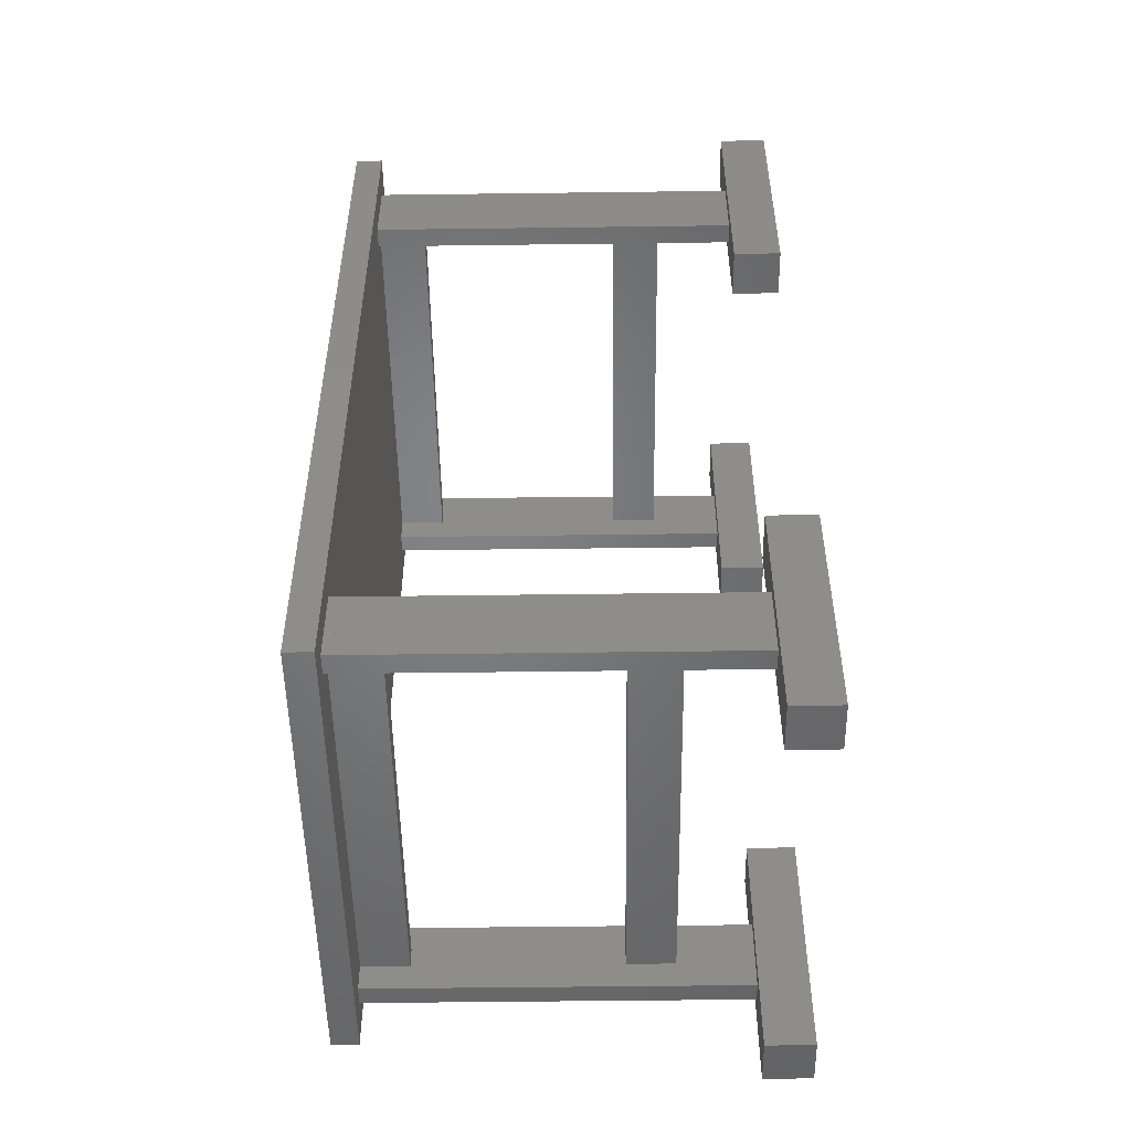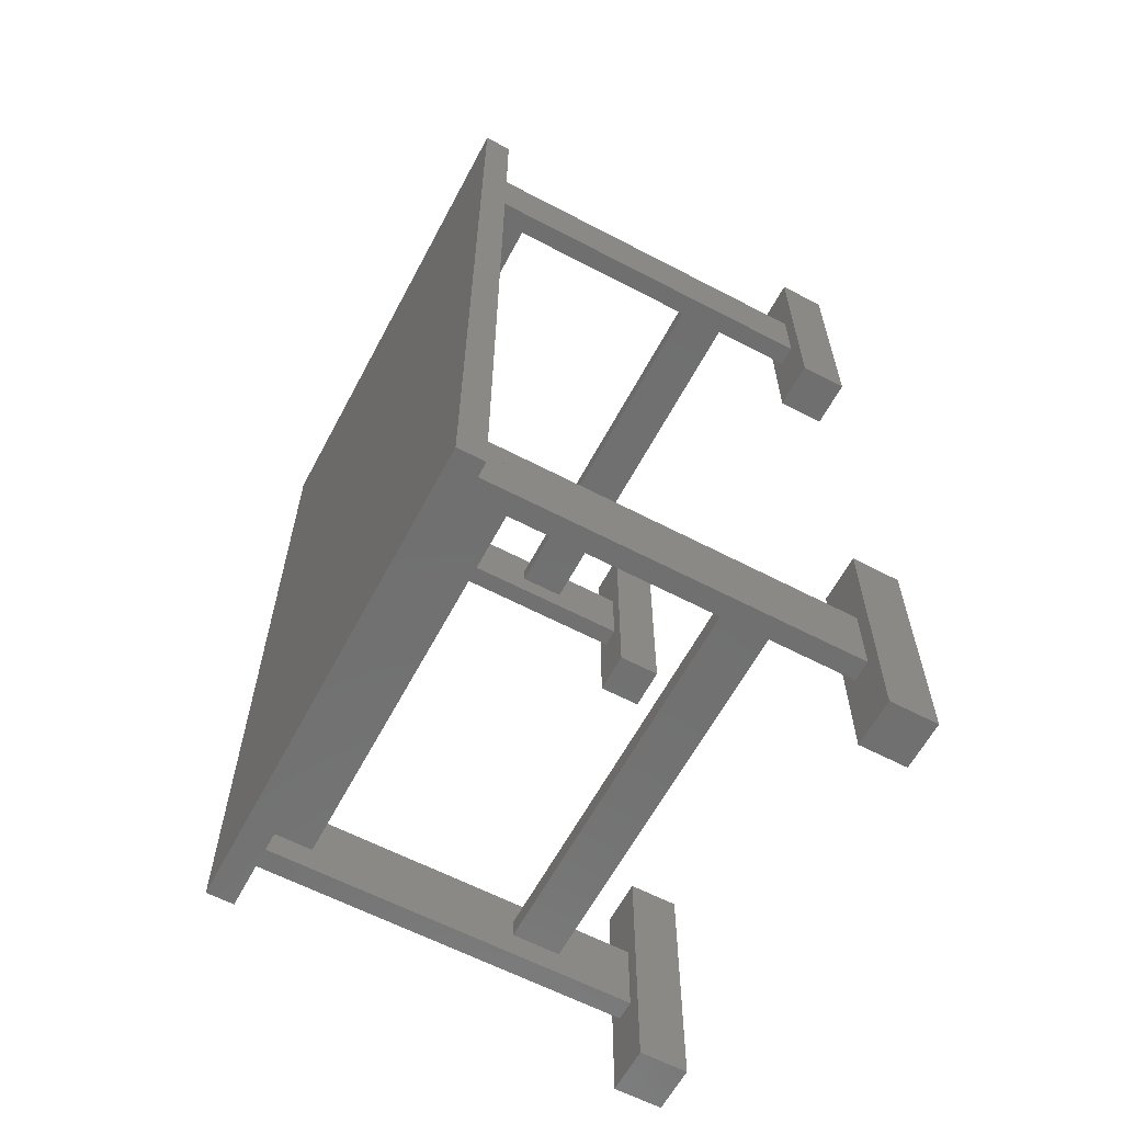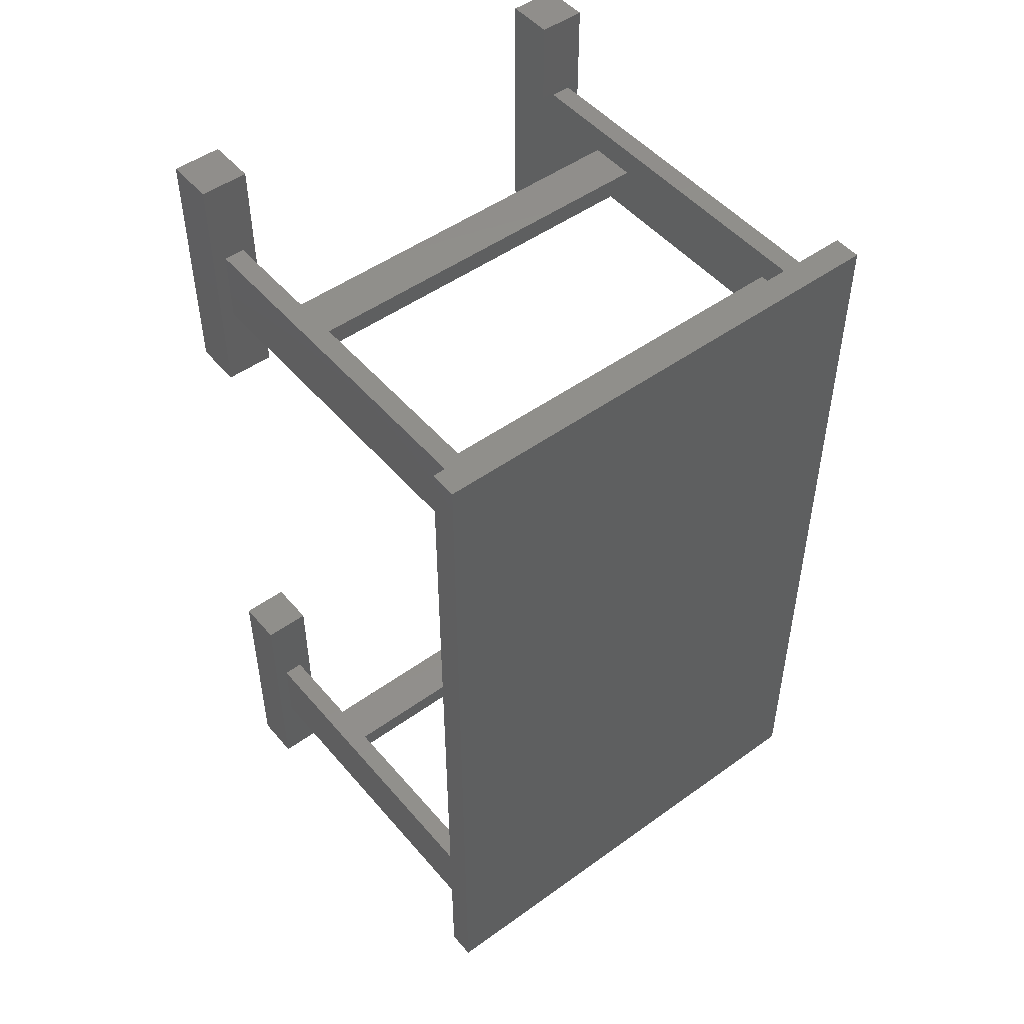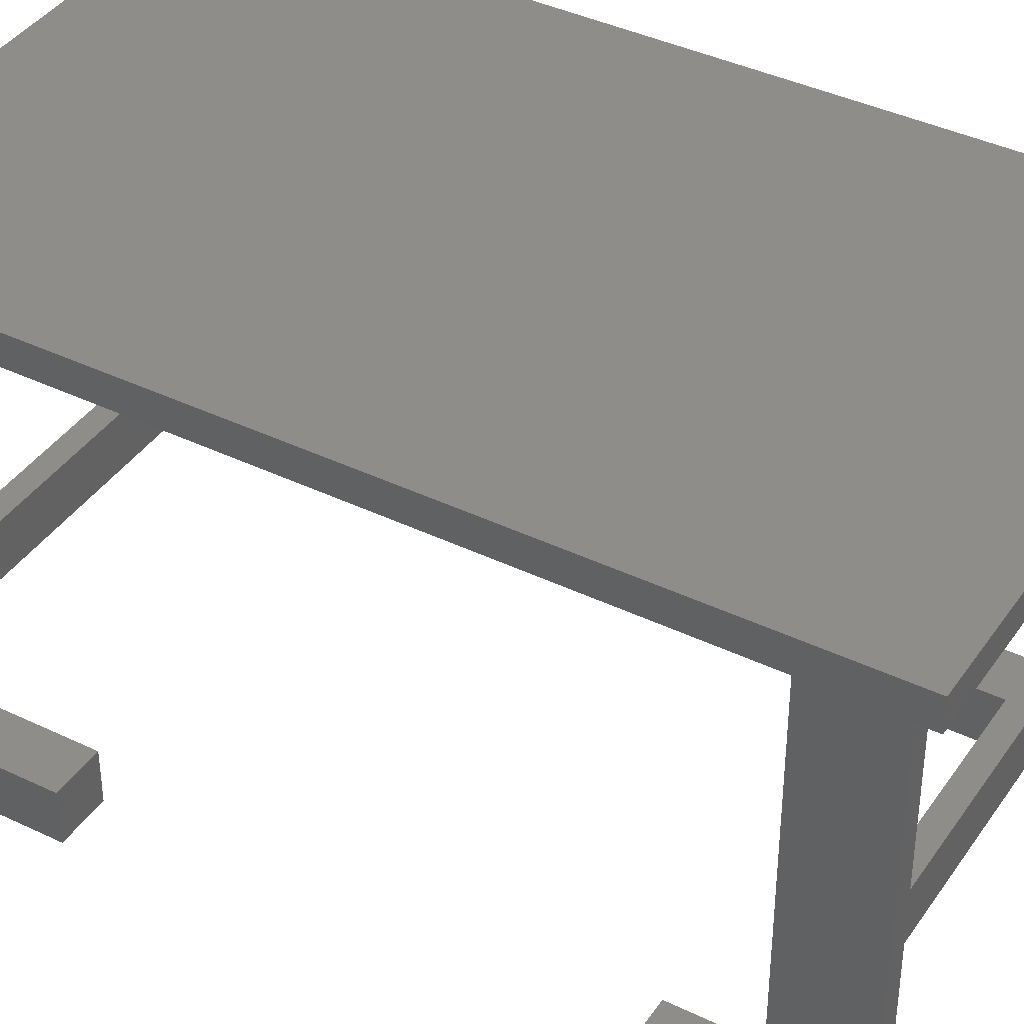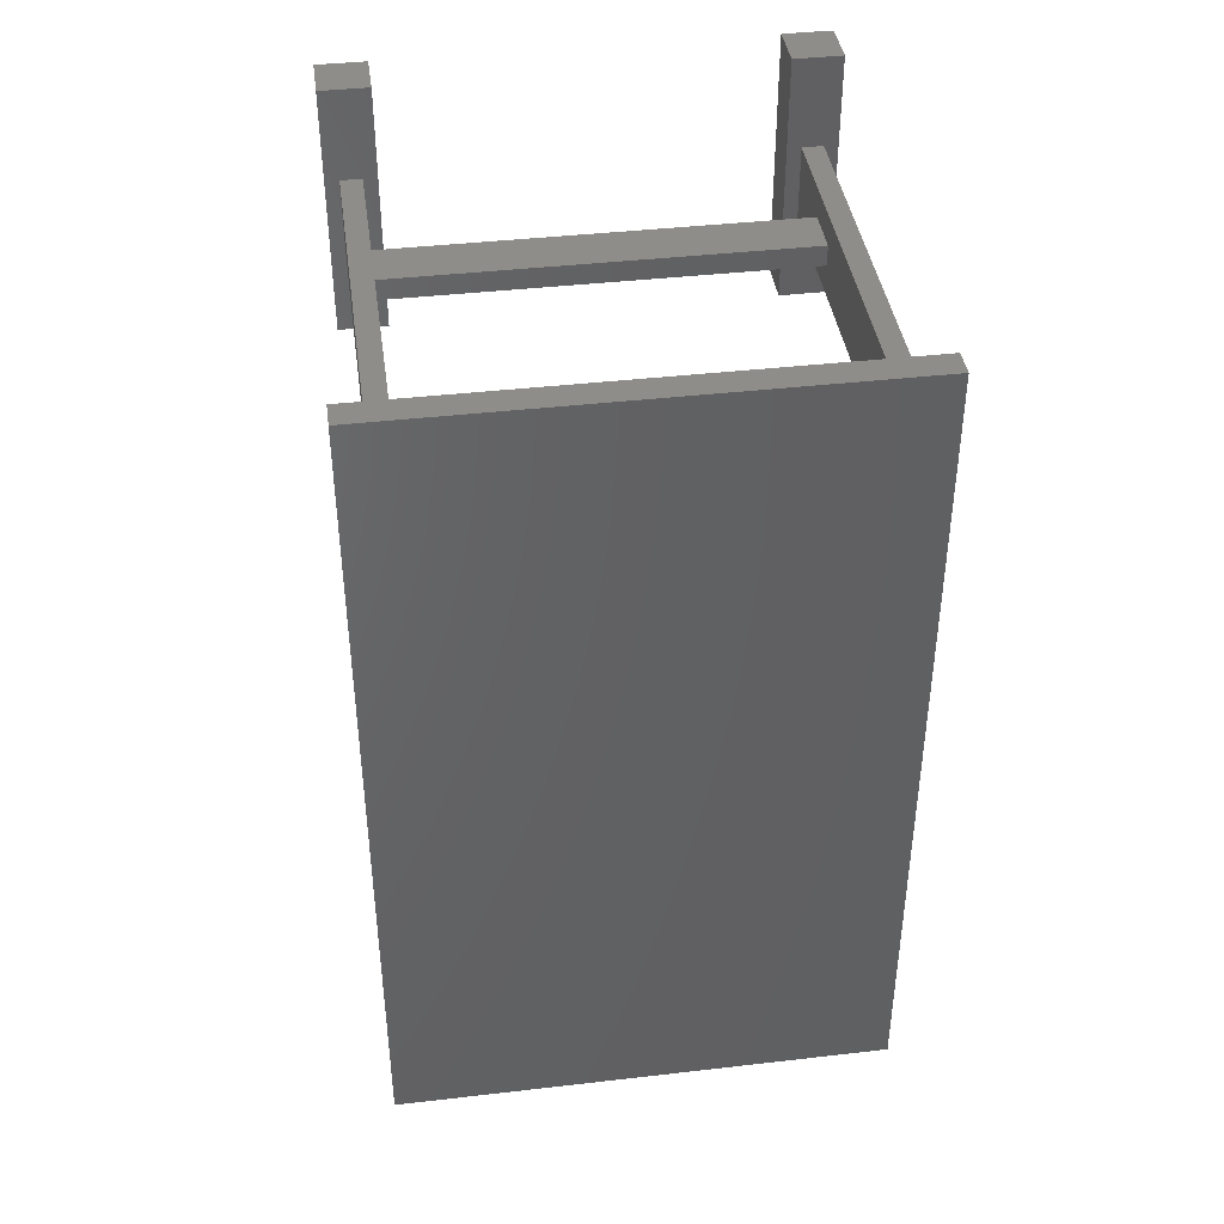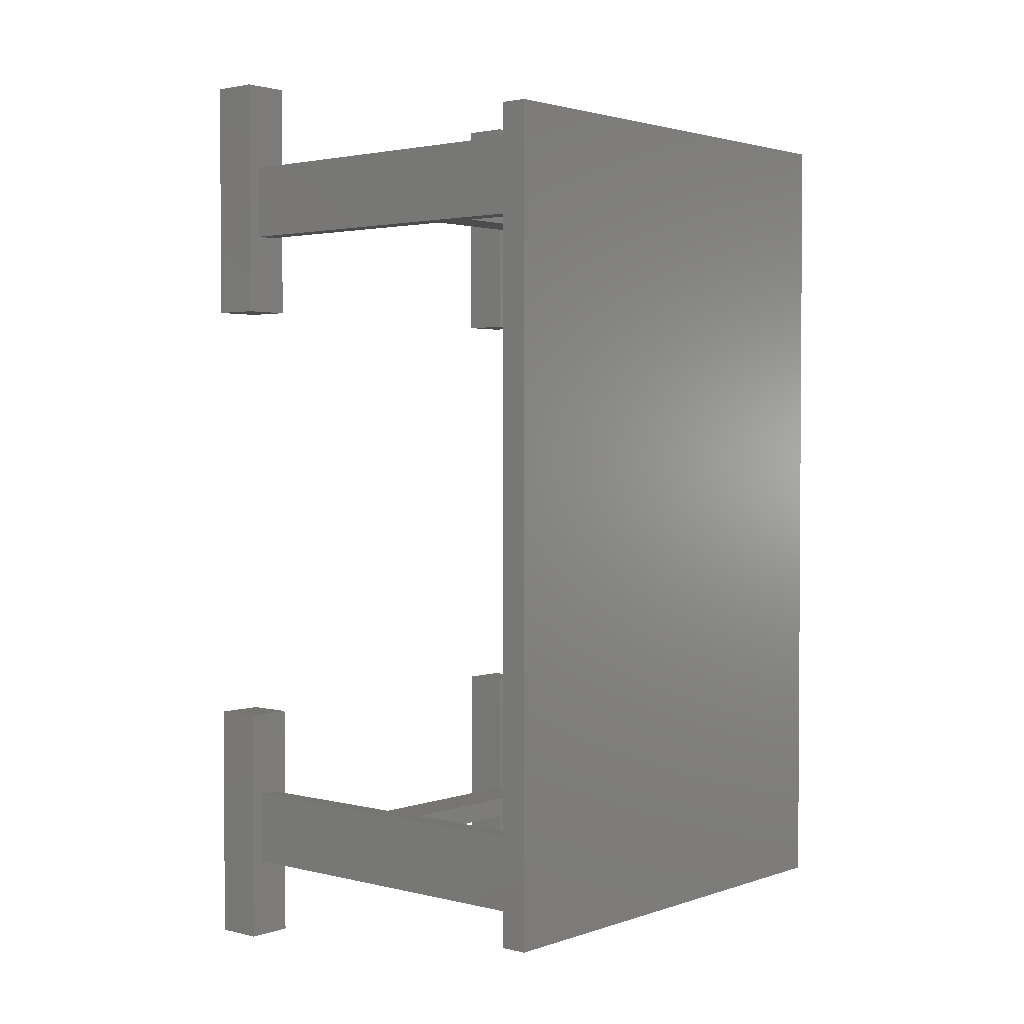
<metadata>
{"format":"stl","ext":"stl","renderer":"f3d","projection":"perspective","resolution":1024,"background":"white","views":[{"elev":-51.2,"azim":90.8,"up":"+Y"},{"elev":-61.9,"azim":62.0,"up":"+Y"},{"elev":49.3,"azim":-38.6,"up":"+Y"},{"elev":39.7,"azim":-59.1,"up":"+Z"},{"elev":40.8,"azim":-8.0,"up":"+Y"},{"elev":2.3,"azim":-49.5,"up":"+Y"}]}
</metadata>
<code>
# stl→obj: 152 verts, 400 faces
v 50.8 139.7 317.5
v 50.8 190.5 0
v 50.8 139.7 228.6
v 50.8 101.6 228.6
v 50.8 50.8 787.4
v 50.8 101.6 698.5
v 50.8 50.8 0
v 50.8 101.6 787.4
v 50.8 190.5 787.4
v 50.8 139.7 698.5
v 50.8 139.7 787.4
v 88.9 190.5 0
v 88.9 50.8 0
v 88.9 50.8 787.4
v 88.9 101.6 698.5
v 88.9 101.6 787.4
v 88.9 101.6 317.5
v 88.9 139.7 317.5
v 88.9 139.7 698.5
v 88.9 190.5 787.4
v 88.9 139.7 787.4
v 88.9 139.7 228.6
v 88.9 101.6 228.6
v 0 1524 838.2
v 914.4 0 838.2
v 914.4 1524 838.2
v 0 0 838.2
v 50.8 101.6 317.5
v 114.3 -101.6 0
v 25.4 -101.6 0
v 114.3 355.6 0
v 25.4 355.6 0
v 114.3 -101.6 88.9
v 25.4 -101.6 88.9
v 114.3 355.6 88.9
v 88.9 190.5 88.9
v 50.8 190.5 88.9
v 25.4 355.6 88.9
v 88.9 50.8 88.9
v 50.8 50.8 88.9
v 825.5 101.6 317.5
v 825.5 139.7 698.5
v 825.5 139.7 317.5
v 825.5 101.6 698.5
v 825.5 190.5 0
v 825.5 139.7 228.6
v 825.5 101.6 228.6
v 825.5 50.8 0
v 825.5 50.8 787.4
v 825.5 101.6 787.4
v 825.5 190.5 787.4
v 825.5 139.7 787.4
v 863.6 190.5 0
v 863.6 50.8 0
v 863.6 50.8 787.4
v 863.6 101.6 698.5
v 863.6 101.6 787.4
v 863.6 101.6 317.5
v 863.6 139.7 317.5
v 863.6 139.7 698.5
v 863.6 190.5 787.4
v 863.6 139.7 787.4
v 863.6 139.7 228.6
v 863.6 101.6 228.6
v 889 -101.6 0
v 800.1 -101.6 0
v 889 355.6 0
v 800.1 355.6 0
v 889 -101.6 88.9
v 800.1 -101.6 88.9
v 889 355.6 88.9
v 863.6 190.5 88.9
v 825.5 190.5 88.9
v 800.1 355.6 88.9
v 863.6 50.8 88.9
v 825.5 50.8 88.9
v 50.8 1422 317.5
v 50.8 1473 0
v 50.8 1422 228.6
v 50.8 1384 228.6
v 50.8 1334 787.4
v 50.8 1384 698.5
v 50.8 1334 0
v 50.8 1384 787.4
v 50.8 1473 787.4
v 50.8 1422 698.5
v 50.8 1422 787.4
v 88.9 1473 0
v 88.9 1334 0
v 88.9 1334 787.4
v 88.9 1384 698.5
v 88.9 1384 787.4
v 88.9 1384 317.5
v 88.9 1422 317.5
v 88.9 1422 698.5
v 88.9 1473 787.4
v 88.9 1422 787.4
v 88.9 1422 228.6
v 88.9 1384 228.6
v 50.8 1384 317.5
v 114.3 1181 0
v 25.4 1181 0
v 114.3 1638 0
v 25.4 1638 0
v 114.3 1181 88.9
v 25.4 1181 88.9
v 114.3 1638 88.9
v 88.9 1473 88.9
v 50.8 1473 88.9
v 25.4 1638 88.9
v 88.9 1334 88.9
v 50.8 1334 88.9
v 825.5 1384 317.5
v 825.5 1422 698.5
v 825.5 1422 317.5
v 825.5 1384 698.5
v 825.5 1473 0
v 825.5 1422 228.6
v 825.5 1384 228.6
v 825.5 1334 0
v 825.5 1334 787.4
v 825.5 1384 787.4
v 825.5 1473 787.4
v 825.5 1422 787.4
v 863.6 1473 0
v 863.6 1334 0
v 863.6 1334 787.4
v 863.6 1384 698.5
v 863.6 1384 787.4
v 863.6 1384 317.5
v 863.6 1422 317.5
v 863.6 1422 698.5
v 863.6 1473 787.4
v 863.6 1422 787.4
v 863.6 1422 228.6
v 863.6 1384 228.6
v 889 1181 0
v 800.1 1181 0
v 889 1638 0
v 800.1 1638 0
v 889 1181 88.9
v 800.1 1181 88.9
v 889 1638 88.9
v 863.6 1473 88.9
v 825.5 1473 88.9
v 800.1 1638 88.9
v 863.6 1334 88.9
v 825.5 1334 88.9
v 914.4 1524 787.4
v 914.4 0 787.4
v 0 0 787.4
v 0 1524 787.4
f 1 2 3
f 2 4 3
f 5 6 4
f 7 4 2
f 5 4 7
f 6 5 8
f 2 1 9
f 10 9 1
f 9 10 11
f 4 1 3
f 6 1 4
f 1 6 10
f 7 12 13
f 12 7 2
f 14 15 16
f 15 14 17
f 13 17 14
f 15 18 19
f 18 15 17
f 19 20 21
f 18 20 19
f 20 18 12
f 22 12 18
f 23 12 22
f 23 13 12
f 17 13 23
f 12 9 20
f 9 12 2
f 7 14 5
f 14 7 13
f 24 25 26
f 25 24 27
f 3 18 1
f 18 3 22
f 23 28 17
f 28 23 4
f 3 23 22
f 23 3 4
f 10 21 11
f 21 10 19
f 15 8 16
f 8 15 6
f 10 15 19
f 15 10 6
f 12 29 13
f 29 7 13
f 7 30 2
f 30 7 29
f 29 12 31
f 2 31 12
f 2 32 31
f 32 2 30
f 30 33 34
f 33 30 29
f 35 36 33
f 35 37 36
f 34 37 38
f 38 37 35
f 39 33 36
f 40 33 39
f 40 34 33
f 37 34 40
f 33 31 35
f 31 33 29
f 30 38 32
f 38 30 34
f 31 38 35
f 38 31 32
f 13 36 12
f 36 13 39
f 40 2 37
f 2 40 7
f 2 36 37
f 36 2 12
f 13 40 39
f 40 13 7
f 41 42 43
f 42 41 44
f 43 45 46
f 45 47 46
f 48 41 47
f 41 49 44
f 48 47 45
f 41 48 49
f 44 49 50
f 45 43 51
f 42 51 43
f 51 42 52
f 48 53 54
f 53 48 45
f 55 56 57
f 56 55 58
f 54 58 55
f 56 59 60
f 59 56 58
f 60 61 62
f 59 61 60
f 61 59 53
f 63 53 59
f 64 53 63
f 64 54 53
f 58 54 64
f 53 51 61
f 51 53 45
f 48 55 49
f 55 48 54
f 46 59 43
f 59 46 63
f 64 41 58
f 41 64 47
f 46 64 63
f 64 46 47
f 42 62 52
f 62 42 60
f 56 50 57
f 50 56 44
f 42 56 60
f 56 42 44
f 53 65 54
f 65 48 54
f 48 66 45
f 66 48 65
f 65 53 67
f 45 67 53
f 45 68 67
f 68 45 66
f 66 69 70
f 69 66 65
f 71 72 69
f 71 73 72
f 70 73 74
f 74 73 71
f 75 69 72
f 76 69 75
f 76 70 69
f 73 70 76
f 69 67 71
f 67 69 65
f 66 74 68
f 74 66 70
f 67 74 71
f 74 67 68
f 54 72 53
f 72 54 75
f 76 45 73
f 45 76 48
f 45 72 73
f 72 45 53
f 54 76 75
f 76 54 48
f 4 17 28
f 17 4 41
f 64 41 4
f 41 64 58
f 63 43 59
f 43 63 18
f 3 18 63
f 18 3 1
f 18 41 43
f 41 18 17
f 4 63 64
f 63 4 3
f 58 63 59
f 63 58 64
f 6 57 8
f 57 6 56
f 6 11 10
f 11 6 8
f 60 11 62
f 11 60 10
f 6 60 56
f 60 6 10
f 57 60 62
f 60 57 56
f 77 78 79
f 78 80 79
f 81 82 80
f 83 80 78
f 81 80 83
f 82 81 84
f 78 77 85
f 86 85 77
f 85 86 87
f 80 77 79
f 82 77 80
f 77 82 86
f 83 88 89
f 88 83 78
f 90 91 92
f 91 90 93
f 89 93 90
f 91 94 95
f 94 91 93
f 95 96 97
f 94 96 95
f 96 94 88
f 98 88 94
f 99 88 98
f 99 89 88
f 93 89 99
f 88 85 96
f 85 88 78
f 83 90 81
f 90 83 89
f 79 94 77
f 94 79 98
f 99 100 93
f 100 99 80
f 79 99 98
f 99 79 80
f 86 97 87
f 97 86 95
f 91 84 92
f 84 91 82
f 86 91 95
f 91 86 82
f 88 101 89
f 101 83 89
f 83 102 78
f 102 83 101
f 101 88 103
f 78 103 88
f 78 104 103
f 104 78 102
f 102 105 106
f 105 102 101
f 107 108 105
f 107 109 108
f 106 109 110
f 110 109 107
f 111 105 108
f 112 105 111
f 112 106 105
f 109 106 112
f 105 103 107
f 103 105 101
f 102 110 104
f 110 102 106
f 103 110 107
f 110 103 104
f 89 108 88
f 108 89 111
f 112 78 109
f 78 112 83
f 78 108 109
f 108 78 88
f 89 112 111
f 112 89 83
f 113 114 115
f 114 113 116
f 115 117 118
f 117 119 118
f 120 113 119
f 113 121 116
f 120 119 117
f 113 120 121
f 116 121 122
f 117 115 123
f 114 123 115
f 123 114 124
f 120 125 126
f 125 120 117
f 127 128 129
f 128 127 130
f 126 130 127
f 128 131 132
f 131 128 130
f 132 133 134
f 131 133 132
f 133 131 125
f 135 125 131
f 136 125 135
f 136 126 125
f 130 126 136
f 125 123 133
f 123 125 117
f 120 127 121
f 127 120 126
f 118 131 115
f 131 118 135
f 136 113 130
f 113 136 119
f 118 136 135
f 136 118 119
f 114 134 124
f 134 114 132
f 128 122 129
f 122 128 116
f 114 128 132
f 128 114 116
f 125 137 126
f 137 120 126
f 120 138 117
f 138 120 137
f 137 125 139
f 117 139 125
f 117 140 139
f 140 117 138
f 138 141 142
f 141 138 137
f 143 144 141
f 143 145 144
f 142 145 146
f 146 145 143
f 147 141 144
f 148 141 147
f 148 142 141
f 145 142 148
f 141 139 143
f 139 141 137
f 138 146 140
f 146 138 142
f 139 146 143
f 146 139 140
f 126 144 125
f 144 126 147
f 148 117 145
f 117 148 120
f 117 144 145
f 144 117 125
f 126 148 147
f 148 126 120
f 80 93 100
f 93 80 113
f 136 113 80
f 113 136 130
f 135 115 131
f 115 135 94
f 79 94 135
f 94 79 77
f 94 113 115
f 113 94 93
f 80 135 136
f 135 80 79
f 130 135 131
f 135 130 136
f 82 129 84
f 129 82 128
f 82 87 86
f 87 82 84
f 132 87 134
f 87 132 86
f 82 132 128
f 132 82 86
f 129 132 134
f 132 129 128
f 25 149 26
f 149 25 150
f 9 90 20
f 90 9 81
f 50 14 16
f 124 97 123
f 20 51 52
f 51 20 121
f 20 52 21
f 90 121 20
f 121 90 122
f 122 90 92
f 51 127 61
f 127 51 121
f 57 150 55
f 150 49 55
f 49 14 50
f 150 14 49
f 151 14 150
f 151 8 5
f 8 151 11
f 11 151 9
f 9 151 81
f 152 81 151
f 81 152 84
f 84 152 87
f 14 151 5
f 62 150 57
f 61 150 62
f 150 61 149
f 127 149 61
f 129 149 127
f 134 149 129
f 133 149 134
f 123 149 133
f 96 123 97
f 123 96 149
f 152 96 85
f 96 152 149
f 87 152 85
f 62 11 21
f 50 16 8
f 124 134 87
f 124 87 97
f 8 57 50
f 122 92 84
f 62 21 52
f 84 129 122
f 151 24 152
f 24 151 27
f 149 24 26
f 24 149 152
f 151 25 27
f 25 151 150

</code>
